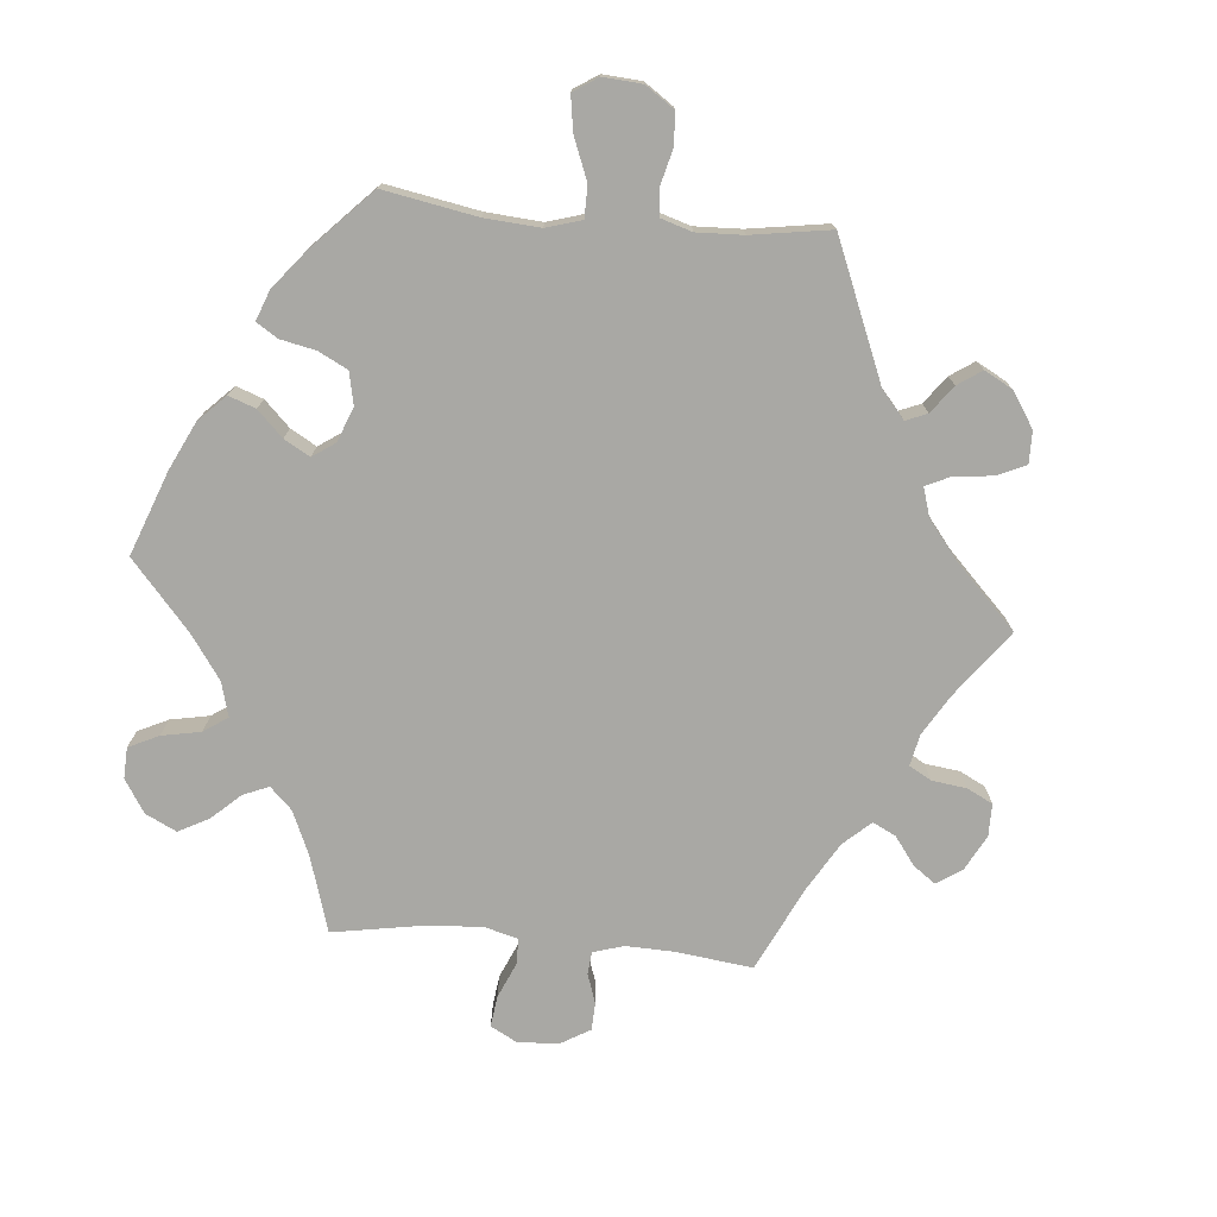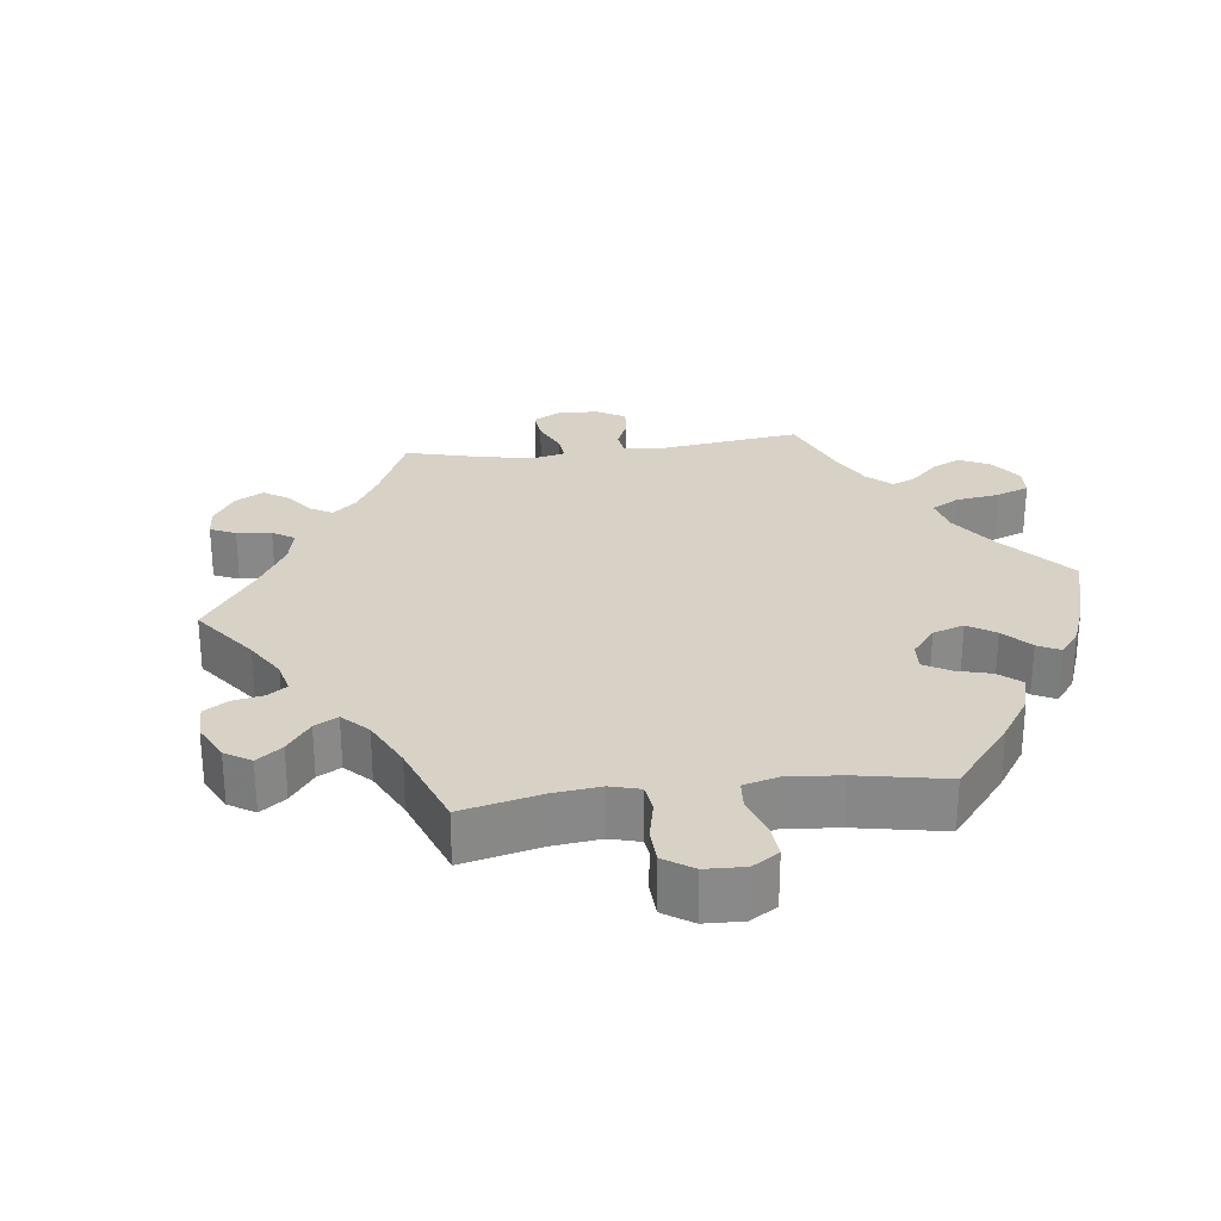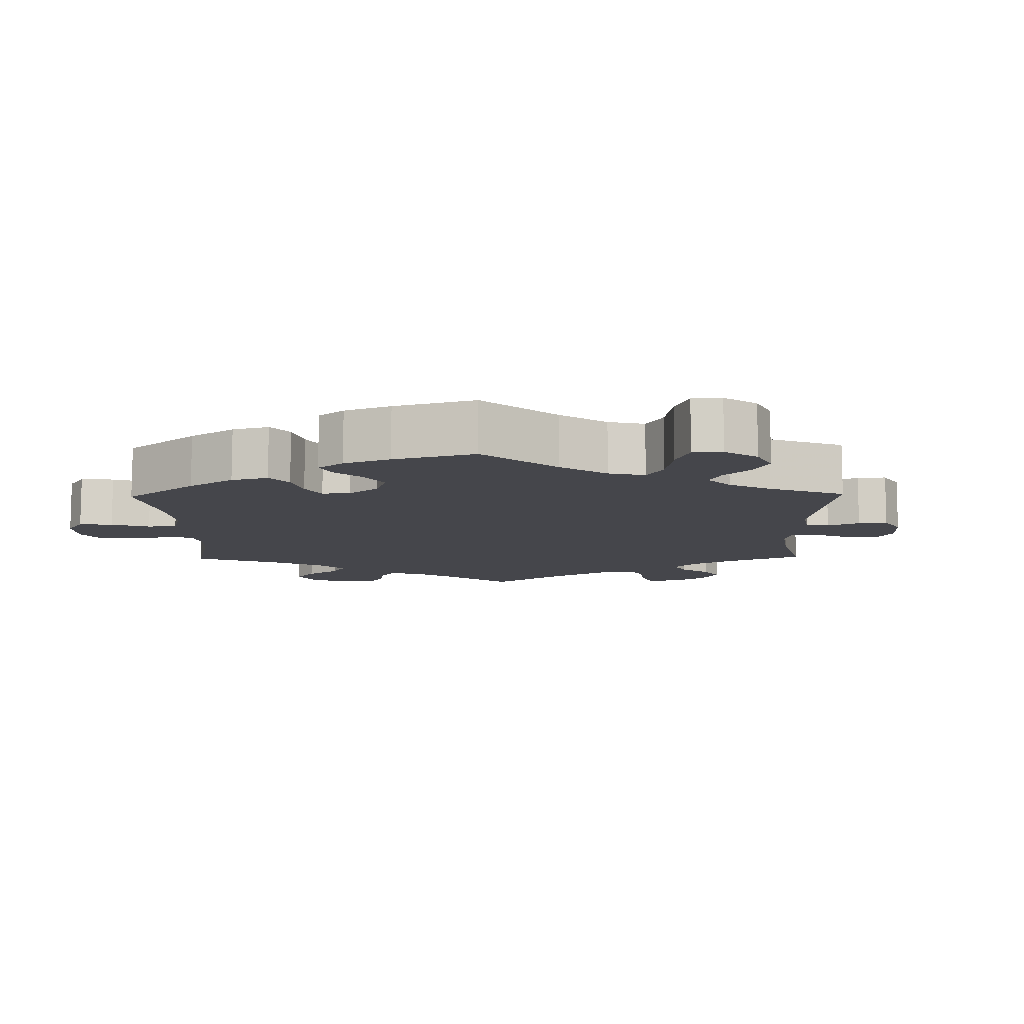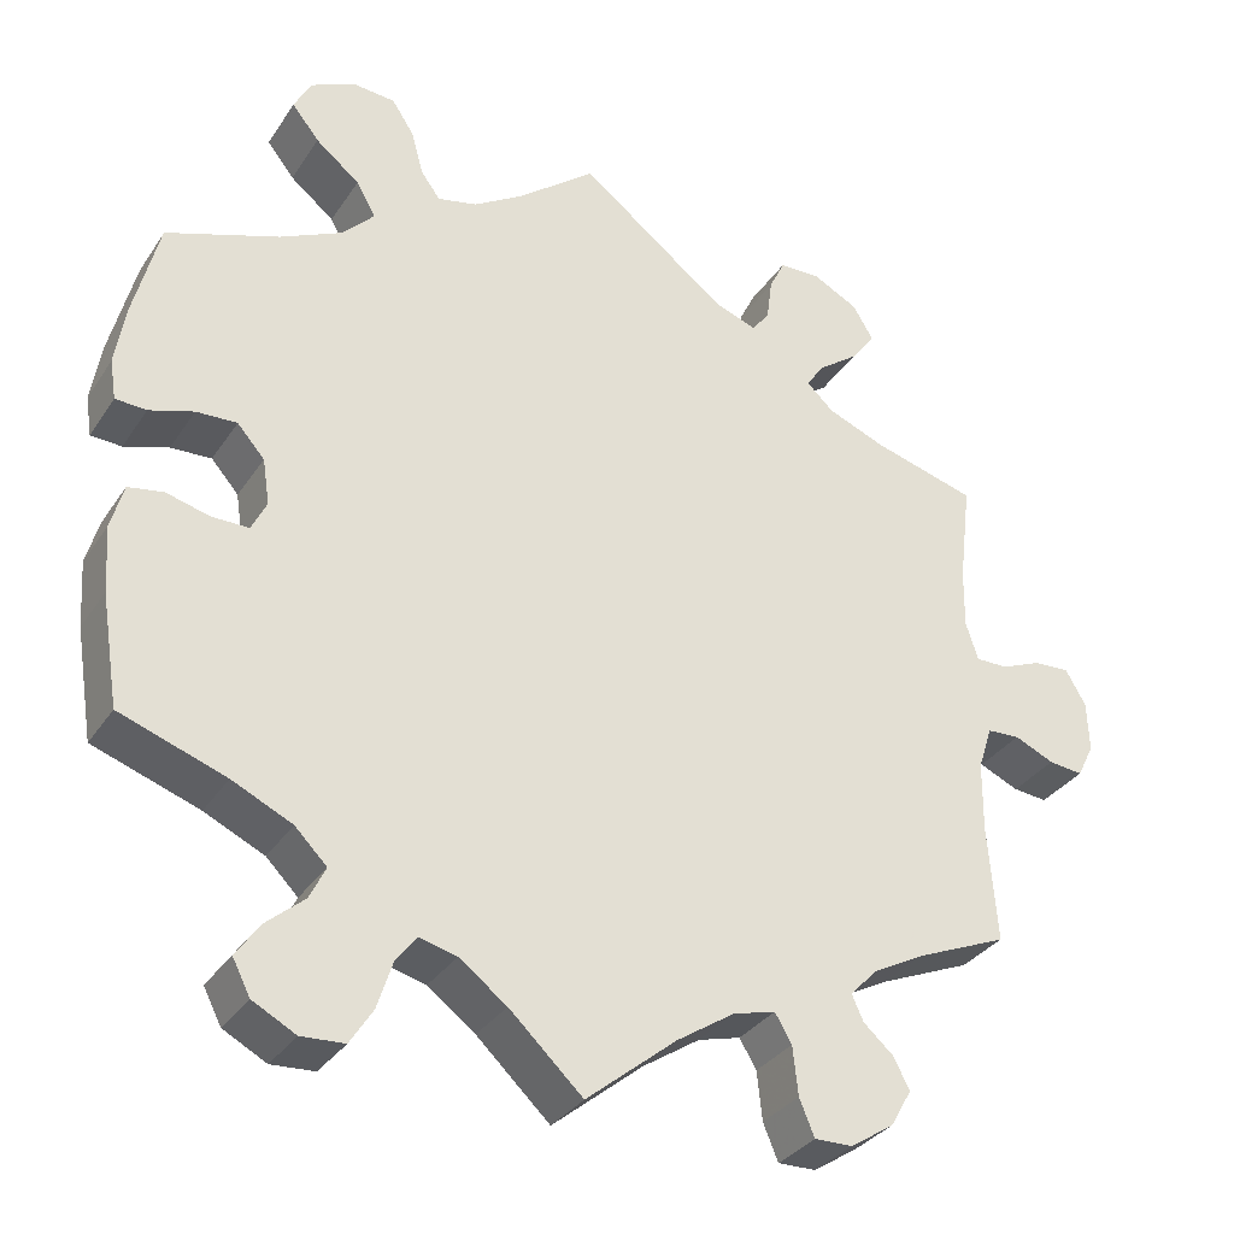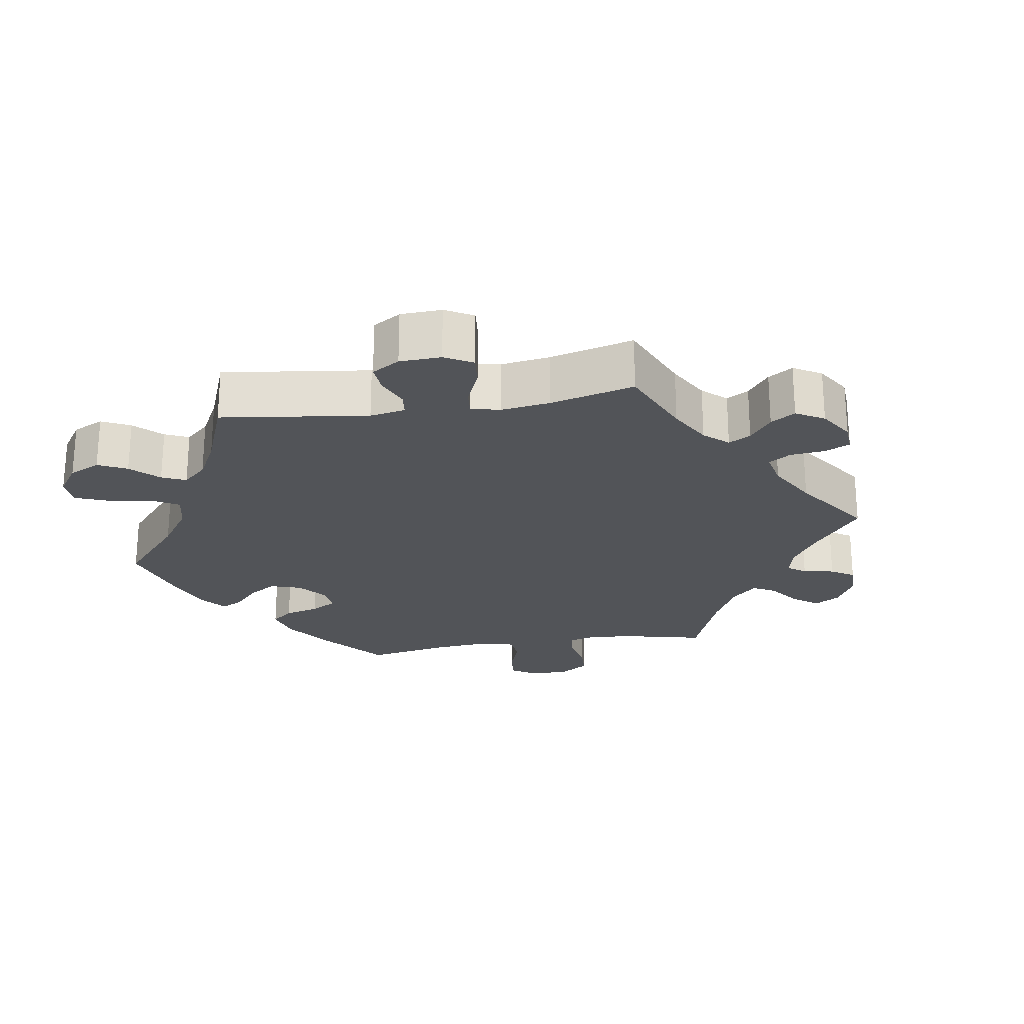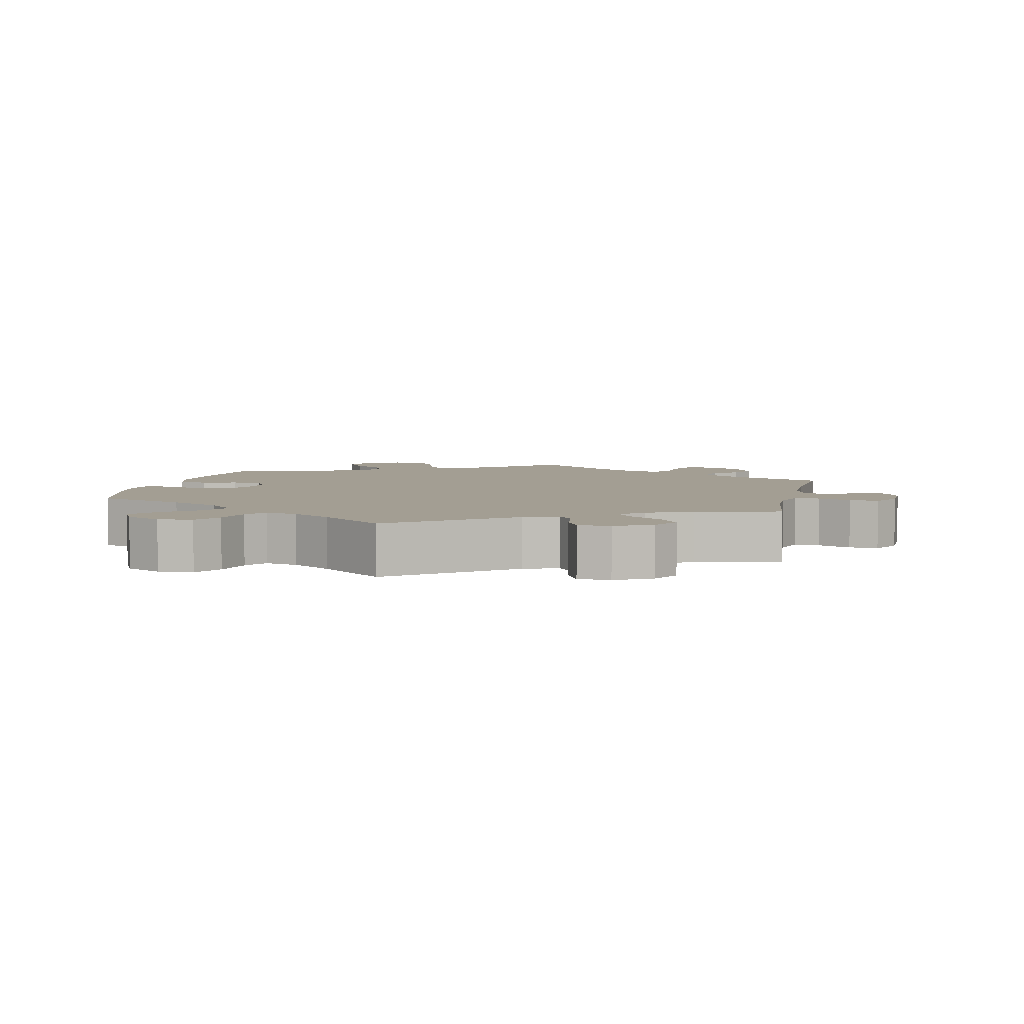
<metadata>
{"format":"obj","ext":"obj","renderer":"f3d","projection":"perspective","resolution":1024,"background":"white","views":[{"elev":-74.9,"azim":-35.1,"up":"+Y"},{"elev":27.2,"azim":-157.0,"up":"+Y"},{"elev":-10.0,"azim":-58.8,"up":"+Y"},{"elev":-32.8,"azim":-28.4,"up":"+Z"},{"elev":-23.3,"azim":39.3,"up":"+Y"},{"elev":5.2,"azim":12.5,"up":"+Y"}]}
</metadata>
<code>
v 0.397 0.07 -0.333
v 0.339 0.07 -0.364
v 0.308 0.07 -0.397
v 0.321 0.07 -0.426
v 0.355 0.07 -0.456
v 0.373 0.07 -0.491
v 0.349 0.07 -0.533
v 0.3 0.07 -0.565
v 0.257 0.07 -0.566
v 0.24 0.07 -0.525
v 0.234 0.07 -0.47
v 0.215 0.07 -0.438
v 0.167 0.07 -0.451
v 0.102 0.07 -0.494
v 0 0.07 -0.578
v -0.083 0.07 -0.5
v -0.137 0.07 -0.46
v -0.179 0.07 -0.449
v -0.203 0.07 -0.48
v -0.22 0.07 -0.533
v -0.246 0.07 -0.574
v -0.295 0.07 -0.577
v -0.344 0.07 -0.551
v -0.364 0.07 -0.512
v -0.337 0.07 -0.473
v -0.294 0.07 -0.436
v -0.276 0.07 -0.399
v -0.312 0.07 -0.363
v -0.38 0.07 -0.331
v -0.5 0.07 -0.289
v -0.52 0.07 -0.164
v -0.525 0.07 -0.089
v -0.511 0.07 -0.038
v -0.471 0.07 -0.031
v -0.422 0.07 -0.044
v -0.38 0.07 -0.044
v -0.363 0.07 -0.009
v -0.371 0.07 0.043
v -0.402 0.07 0.078
v -0.448 0.07 0.076
v -0.498 0.07 0.06
v -0.533 0.07 0.062
v -0.54 0.07 0.107
v -0.529 0.07 0.175
v -0.5 0.07 0.289
v -0.373 0.07 0.334
v -0.302 0.07 0.368
v -0.266 0.07 0.406
v -0.288 0.07 0.445
v -0.338 0.07 0.485
v -0.369 0.07 0.524
v -0.35 0.07 0.561
v -0.3 0.07 0.585
v -0.251 0.07 0.581
v -0.226 0.07 0.543
v -0.212 0.07 0.492
v -0.19 0.07 0.462
v -0.145 0.07 0.472
v -0.089 0.07 0.507
v 0 0.07 0.578
v 0.167 0.07 0.449
v 0.215 0.07 0.432
v 0.235 0.07 0.458
v 0.241 0.07 0.506
v 0.259 0.07 0.543
v 0.305 0.07 0.544
v 0.357 0.07 0.517
v 0.38 0.07 0.478
v 0.354 0.07 0.442
v 0.308 0.07 0.408
v 0.287 0.07 0.378
v 0.318 0.07 0.349
v 0.383 0.07 0.323
v 0.501 0.07 0.29
v 0.487 0.07 0.174
v 0.486 0.07 0.107
v 0.5 0.07 0.064
v 0.536 0.07 0.064
v 0.582 0.07 0.083
v 0.623 0.07 0.085
v 0.646 0.07 0.045
v 0.648 0.07 -0.012
v 0.629 0.07 -0.05
v 0.59 0.07 -0.046
v 0.545 0.07 -0.026
v 0.508 0.07 -0.028
v 0.492 0.07 -0.077
v 0.491 0.07 -0.156
v 0.501 0.07 -0.289
v 0.397 0 -0.333
v 0.339 0 -0.364
v 0.308 0 -0.397
v 0.321 0 -0.426
v 0.355 0 -0.456
v 0.373 0 -0.491
v 0.349 0 -0.533
v 0.3 0 -0.565
v 0.257 0 -0.566
v 0.24 0 -0.525
v 0.234 0 -0.47
v 0.215 0 -0.438
v 0.167 0 -0.451
v 0.102 0 -0.494
v 0 0 -0.578
v -0.083 0 -0.5
v -0.137 0 -0.46
v -0.179 0 -0.449
v -0.203 0 -0.48
v -0.22 0 -0.533
v -0.246 0 -0.574
v -0.295 0 -0.577
v -0.344 0 -0.551
v -0.364 0 -0.512
v -0.337 0 -0.473
v -0.294 0 -0.436
v -0.276 0 -0.399
v -0.312 0 -0.363
v -0.38 0 -0.331
v -0.5 0 -0.289
v -0.52 0 -0.164
v -0.525 0 -0.089
v -0.511 0 -0.038
v -0.471 0 -0.031
v -0.422 0 -0.044
v -0.38 0 -0.044
v -0.363 0 -0.009
v -0.371 0 0.043
v -0.402 0 0.078
v -0.448 0 0.076
v -0.498 0 0.06
v -0.533 0 0.062
v -0.54 0 0.107
v -0.529 0 0.175
v -0.5 0 0.289
v -0.373 0 0.334
v -0.302 0 0.368
v -0.266 0 0.406
v -0.288 0 0.445
v -0.338 0 0.485
v -0.369 0 0.524
v -0.35 0 0.561
v -0.3 0 0.585
v -0.251 0 0.581
v -0.226 0 0.543
v -0.212 0 0.492
v -0.19 0 0.462
v -0.145 0 0.472
v -0.089 0 0.507
v 0 0 0.578
v 0.167 0 0.449
v 0.215 0 0.432
v 0.235 0 0.458
v 0.241 0 0.506
v 0.259 0 0.543
v 0.305 0 0.544
v 0.357 0 0.517
v 0.38 0 0.478
v 0.354 0 0.442
v 0.308 0 0.408
v 0.287 0 0.378
v 0.318 0 0.349
v 0.383 0 0.323
v 0.501 0 0.29
v 0.487 0 0.174
v 0.486 0 0.107
v 0.5 0 0.064
v 0.536 0 0.064
v 0.582 0 0.083
v 0.623 0 0.085
v 0.646 0 0.045
v 0.648 0 -0.012
v 0.629 0 -0.05
v 0.59 0 -0.046
v 0.545 0 -0.026
v 0.508 0 -0.028
v 0.492 0 -0.077
v 0.491 0 -0.156
v 0.501 0 -0.289
f 88 89 1
f 87 88 1 2
f 86 87 2 3
f 82 83 84 85
f 82 85 86
f 81 82 86
f 78 79 80 81
f 77 78 81 86
f 76 77 86 3
f 73 74 75
f 72 73 75 76
f 71 72 76 3
f 67 68 69 70
f 67 70 71
f 66 67 71
f 63 64 65 66
f 62 63 66 71
f 61 62 71 3
f 59 60 61 3
f 53 54 55 56
f 53 56 57
f 52 53 57
f 49 50 51 52
f 48 49 52 57
f 47 48 57 58
f 43 44 45 46
f 43 46 47
f 40 41 42 43
f 39 40 43 47
f 38 39 47 58
f 32 33 34 35
f 32 35 36
f 29 30 31 32
f 28 29 32 36
f 27 28 36 37
f 23 24 25 26
f 23 26 27
f 22 23 27
f 19 20 21 22
f 18 19 22 27
f 17 18 27 37
f 14 15 16
f 13 14 16 17
f 12 13 17 37
f 8 9 10 11
f 8 11 12
f 7 8 12
f 4 5 6 7
f 3 4 7 12
f 37 38 58 59
f 3 12 37 59
f 90 178 177
f 91 90 177 176
f 92 91 176 175
f 174 173 172 171
f 175 174 171
f 175 171 170
f 170 169 168 167
f 175 170 167 166
f 92 175 166 165
f 164 163 162
f 165 164 162 161
f 92 165 161 160
f 159 158 157 156
f 160 159 156
f 160 156 155
f 155 154 153 152
f 160 155 152 151
f 92 160 151 150
f 92 150 149 148
f 145 144 143 142
f 146 145 142
f 146 142 141
f 141 140 139 138
f 146 141 138 137
f 147 146 137 136
f 135 134 133 132
f 136 135 132
f 132 131 130 129
f 136 132 129 128
f 147 136 128 127
f 124 123 122 121
f 125 124 121
f 121 120 119 118
f 125 121 118 117
f 126 125 117 116
f 115 114 113 112
f 116 115 112
f 116 112 111
f 111 110 109 108
f 116 111 108 107
f 126 116 107 106
f 105 104 103
f 106 105 103 102
f 126 106 102 101
f 100 99 98 97
f 101 100 97
f 101 97 96
f 96 95 94 93
f 101 96 93 92
f 148 147 127 126
f 148 126 101 92
f 1 90 91 2
f 2 91 92 3
f 3 92 93 4
f 4 93 94 5
f 5 94 95 6
f 6 95 96 7
f 7 96 97 8
f 8 97 98 9
f 9 98 99 10
f 10 99 100 11
f 11 100 101 12
f 12 101 102 13
f 13 102 103 14
f 14 103 104 15
f 15 104 105 16
f 16 105 106 17
f 17 106 107 18
f 18 107 108 19
f 19 108 109 20
f 20 109 110 21
f 21 110 111 22
f 22 111 112 23
f 23 112 113 24
f 24 113 114 25
f 25 114 115 26
f 26 115 116 27
f 27 116 117 28
f 28 117 118 29
f 29 118 119 30
f 30 119 120 31
f 31 120 121 32
f 32 121 122 33
f 33 122 123 34
f 34 123 124 35
f 35 124 125 36
f 36 125 126 37
f 37 126 127 38
f 38 127 128 39
f 39 128 129 40
f 40 129 130 41
f 41 130 131 42
f 42 131 132 43
f 43 132 133 44
f 44 133 134 45
f 45 134 135 46
f 46 135 136 47
f 47 136 137 48
f 48 137 138 49
f 49 138 139 50
f 50 139 140 51
f 51 140 141 52
f 52 141 142 53
f 53 142 143 54
f 54 143 144 55
f 55 144 145 56
f 56 145 146 57
f 57 146 147 58
f 58 147 148 59
f 59 148 149 60
f 60 149 150 61
f 61 150 151 62
f 62 151 152 63
f 63 152 153 64
f 64 153 154 65
f 65 154 155 66
f 66 155 156 67
f 67 156 157 68
f 68 157 158 69
f 69 158 159 70
f 70 159 160 71
f 71 160 161 72
f 72 161 162 73
f 73 162 163 74
f 74 163 164 75
f 75 164 165 76
f 76 165 166 77
f 77 166 167 78
f 78 167 168 79
f 79 168 169 80
f 80 169 170 81
f 81 170 171 82
f 82 171 172 83
f 83 172 173 84
f 84 173 174 85
f 85 174 175 86
f 86 175 176 87
f 87 176 177 88
f 88 177 178 89
f 89 178 90 1

</code>
